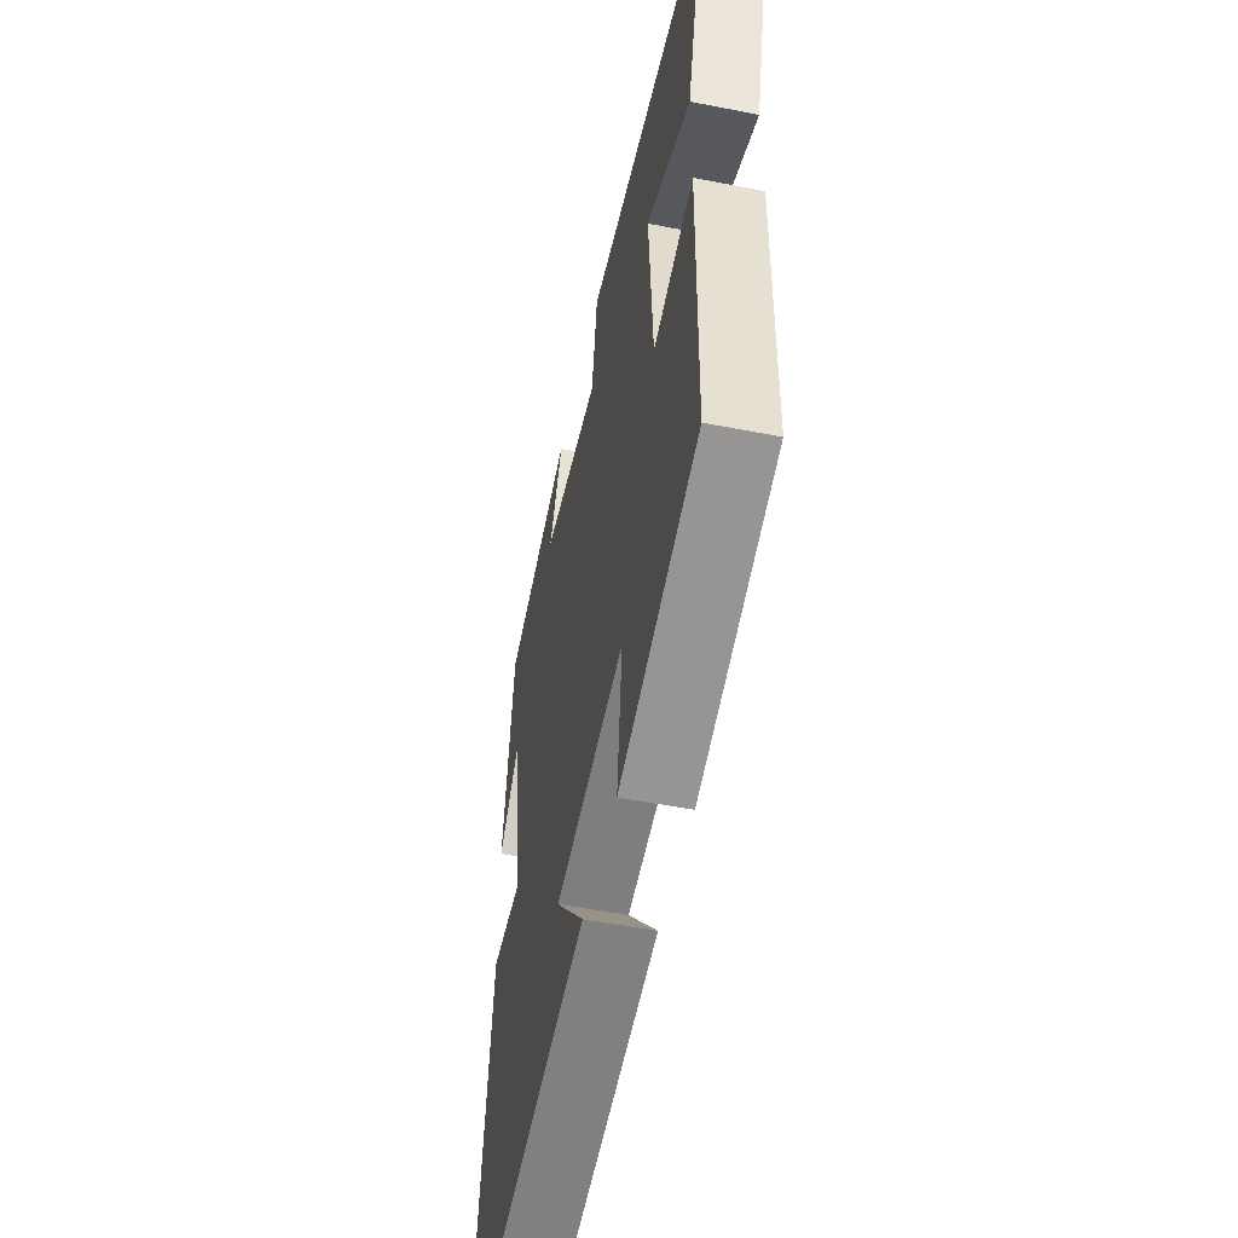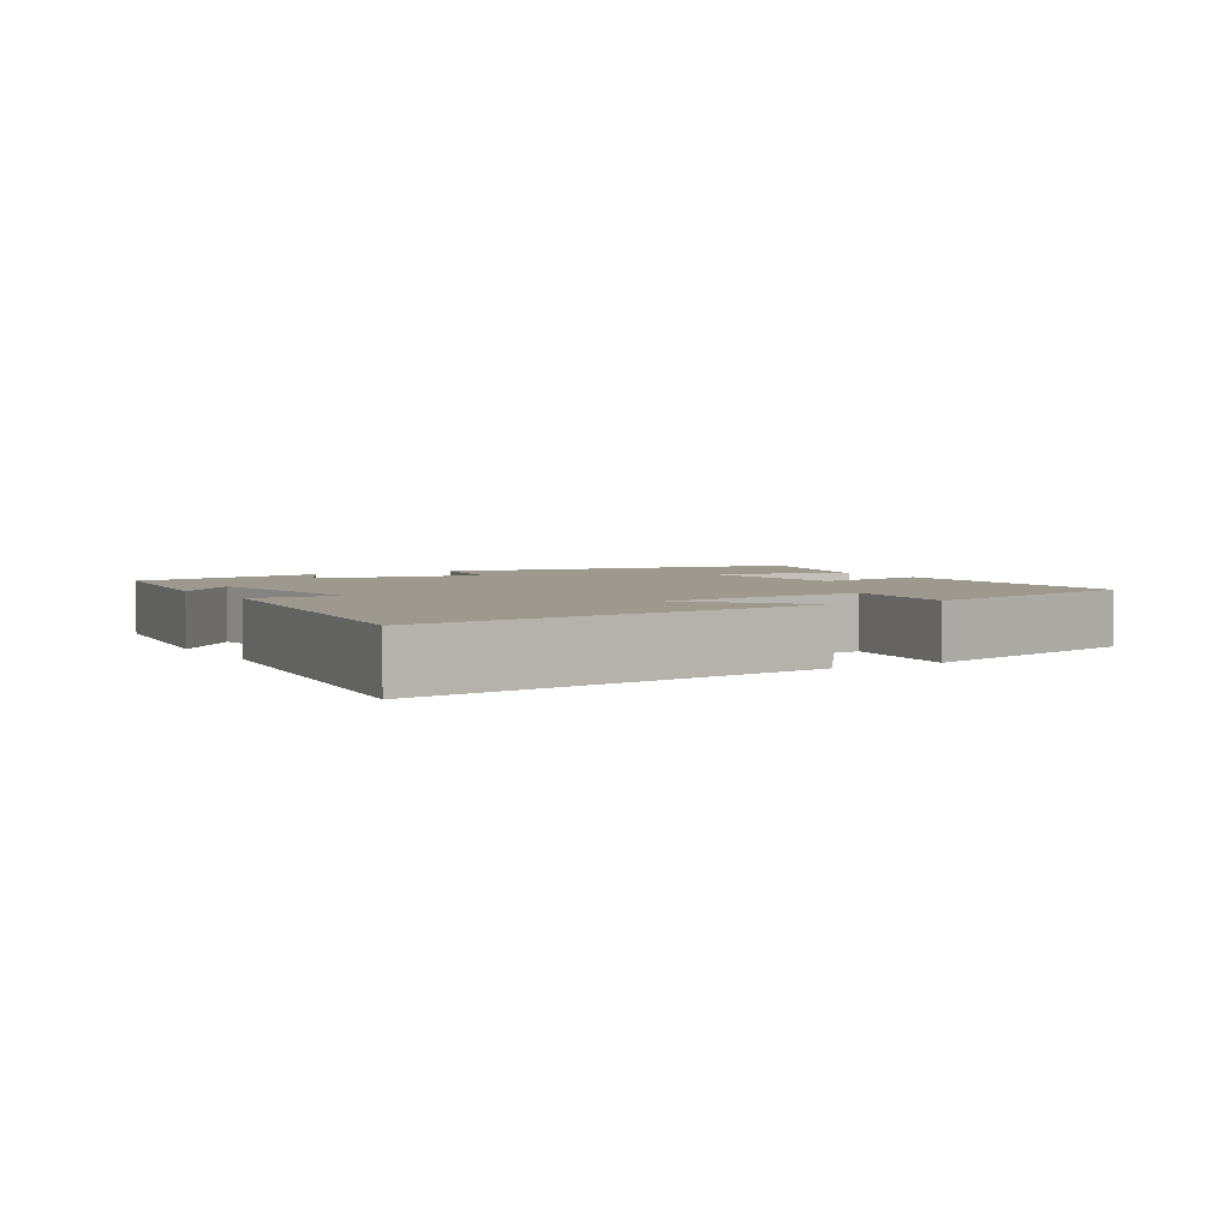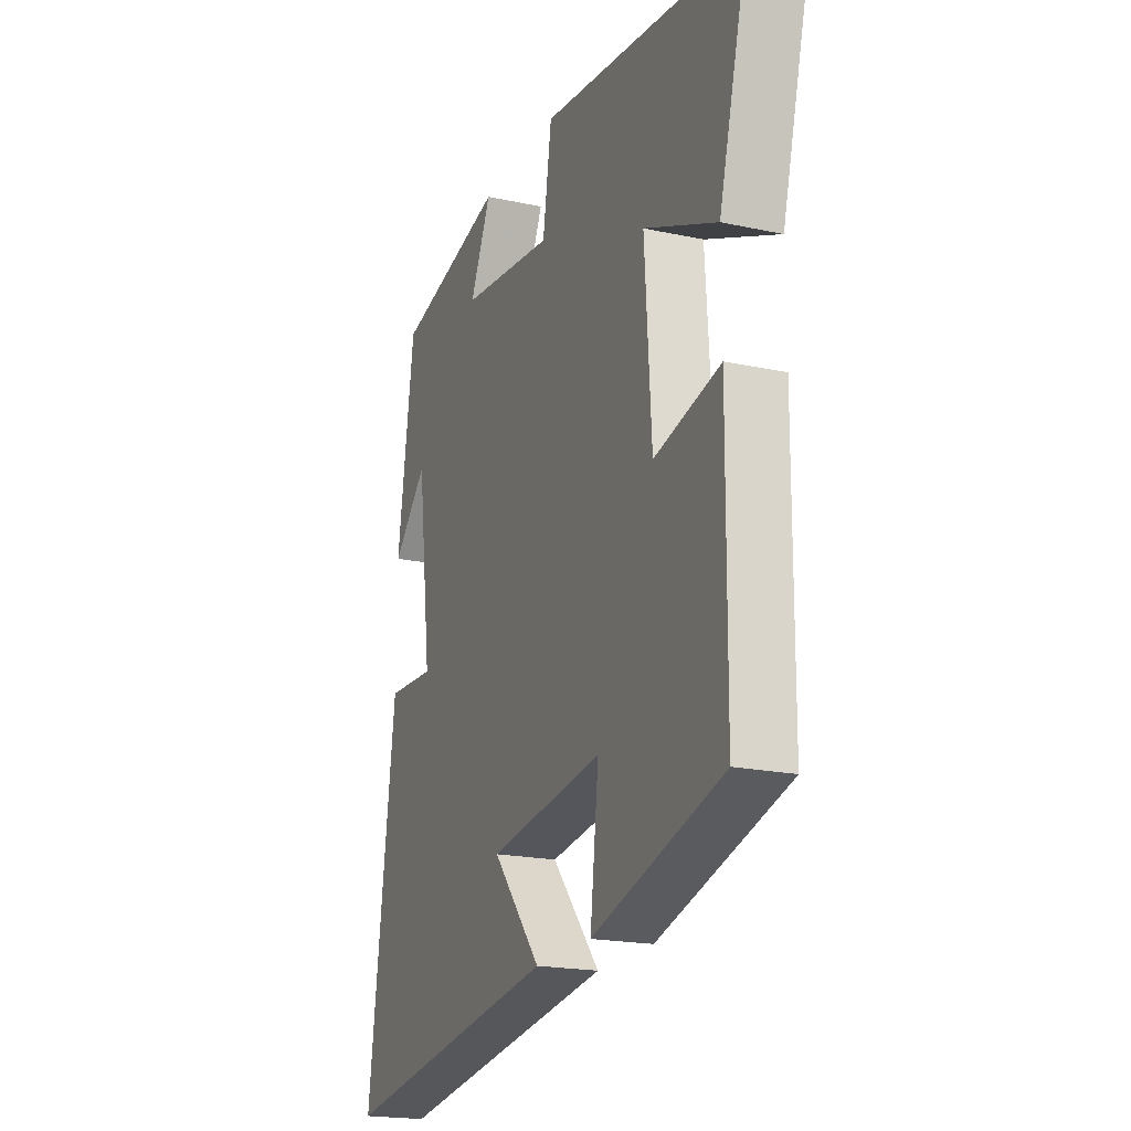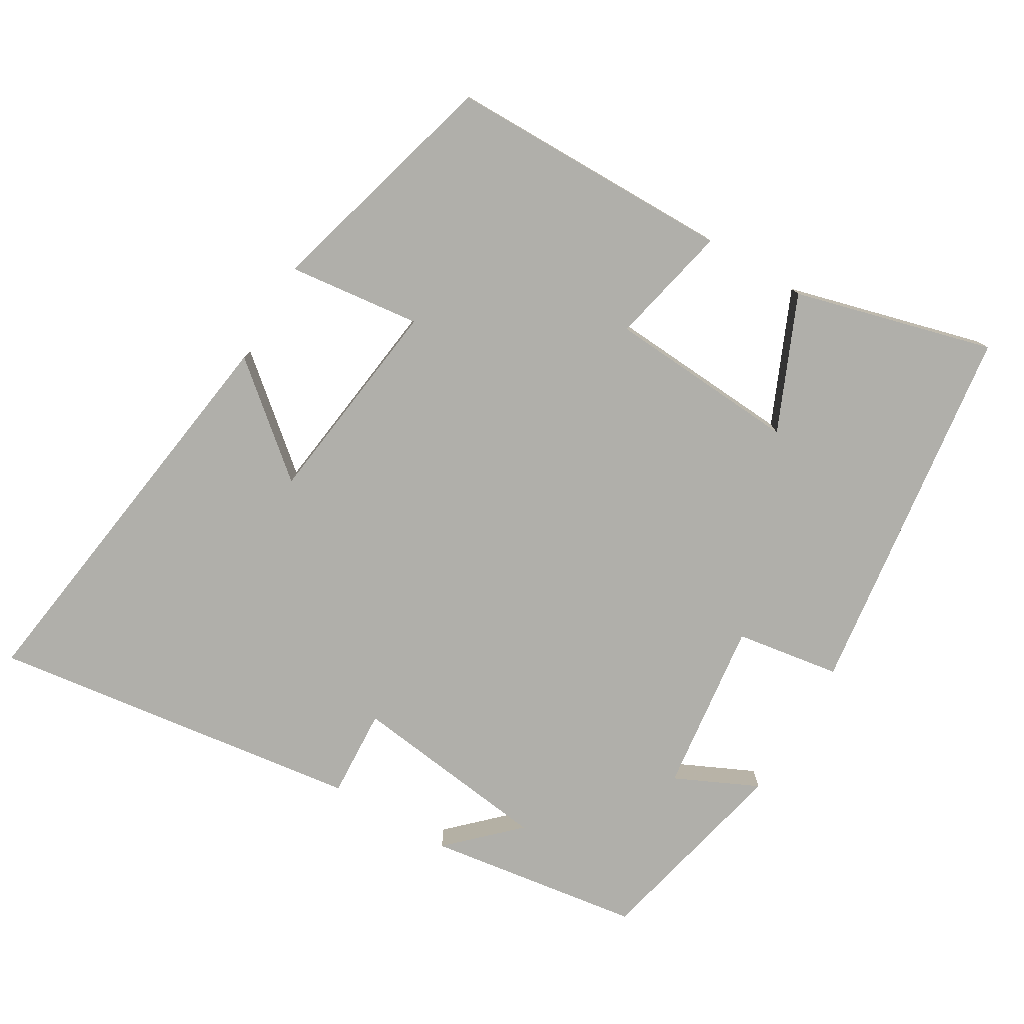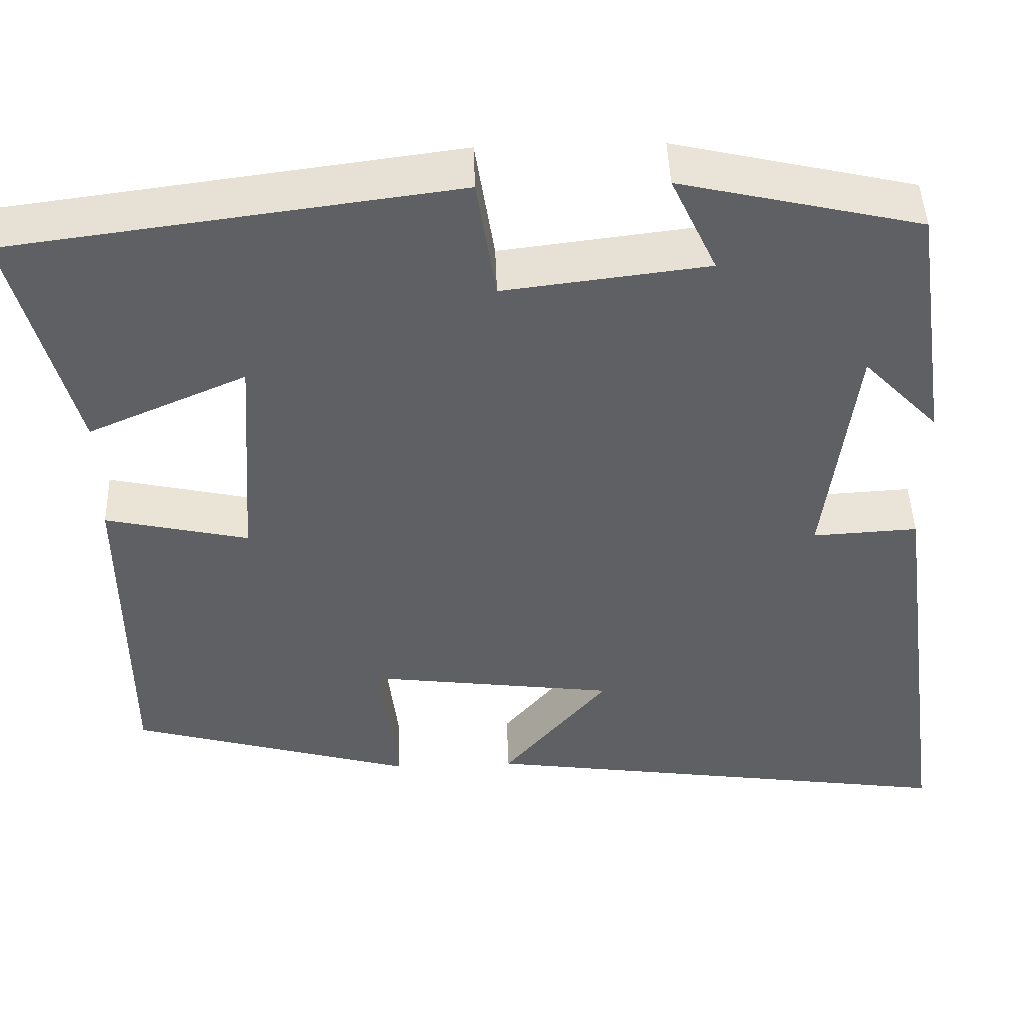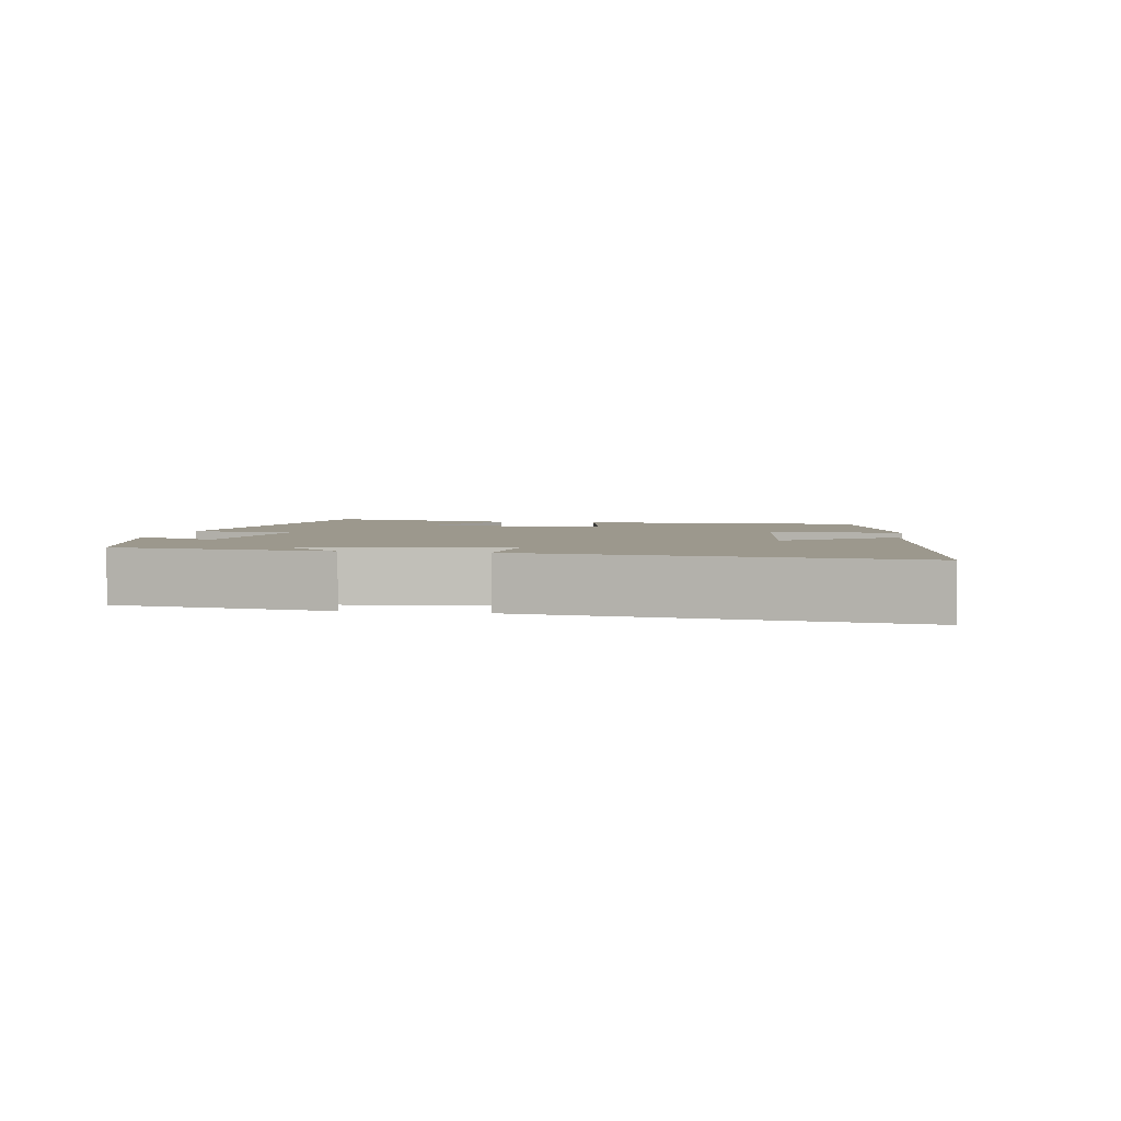
<metadata>
{"format":"obj","ext":"obj","renderer":"f3d","projection":"perspective","resolution":1024,"background":"white","views":[{"elev":-52.1,"azim":-102.0,"up":"+Z"},{"elev":3.4,"azim":149.5,"up":"+Y"},{"elev":-19.7,"azim":-111.8,"up":"+Z"},{"elev":-78.0,"azim":-120.6,"up":"+Y"},{"elev":45.9,"azim":-2.0,"up":"+Z"},{"elev":3.0,"azim":100.5,"up":"+Y"}]}
</metadata>
<code>
v -0.497 0.07 -0.406
v -0.5 0.07 -0.001
v -0.329 0.07 -0.039
v -0.311 0.07 0.231
v -0.5 0.07 0.149
v -0.575 0.07 0.43
v -0.043 0.07 0.5
v -0.02 0.07 0.352
v 0.224 0.07 0.382
v 0.169 0.07 0.5
v 0.456 0.07 0.434
v 0.5 0.07 0.131
v 0.41 0.07 0.224
v 0.374 0.07 -0.06
v 0.5 0.07 -0.053
v 0.571 0.07 -0.581
v -0.008 0.07 -0.5
v 0.118 0.07 -0.35
v -0.18 0.07 -0.312
v -0.158 0.07 -0.5
v -0.497 0 -0.406
v -0.5 0 -0.001
v -0.329 0 -0.039
v -0.311 0 0.231
v -0.5 0 0.149
v -0.575 0 0.43
v -0.043 0 0.5
v -0.02 0 0.352
v 0.224 0 0.382
v 0.169 0 0.5
v 0.456 0 0.434
v 0.5 0 0.131
v 0.41 0 0.224
v 0.374 0 -0.06
v 0.5 0 -0.053
v 0.571 0 -0.581
v -0.008 0 -0.5
v 0.118 0 -0.35
v -0.18 0 -0.312
v -0.158 0 -0.5
f 1 2 3
f 20 1 3
f 19 20 3
f 18 19 3 4
f 16 17 18
f 15 16 18
f 14 15 18
f 13 14 18 4
f 10 11 12 13
f 9 10 13
f 8 9 13 4
f 7 8 4
f 4 5 6 7
f 23 22 21
f 23 21 40
f 23 40 39
f 24 23 39 38
f 38 37 36
f 38 36 35
f 38 35 34
f 24 38 34 33
f 33 32 31 30
f 33 30 29
f 24 33 29 28
f 24 28 27
f 27 26 25 24
f 1 21 22 2
f 2 22 23 3
f 3 23 24 4
f 4 24 25 5
f 5 25 26 6
f 6 26 27 7
f 7 27 28 8
f 8 28 29 9
f 9 29 30 10
f 10 30 31 11
f 11 31 32 12
f 12 32 33 13
f 13 33 34 14
f 14 34 35 15
f 15 35 36 16
f 16 36 37 17
f 17 37 38 18
f 18 38 39 19
f 19 39 40 20
f 20 40 21 1

</code>
